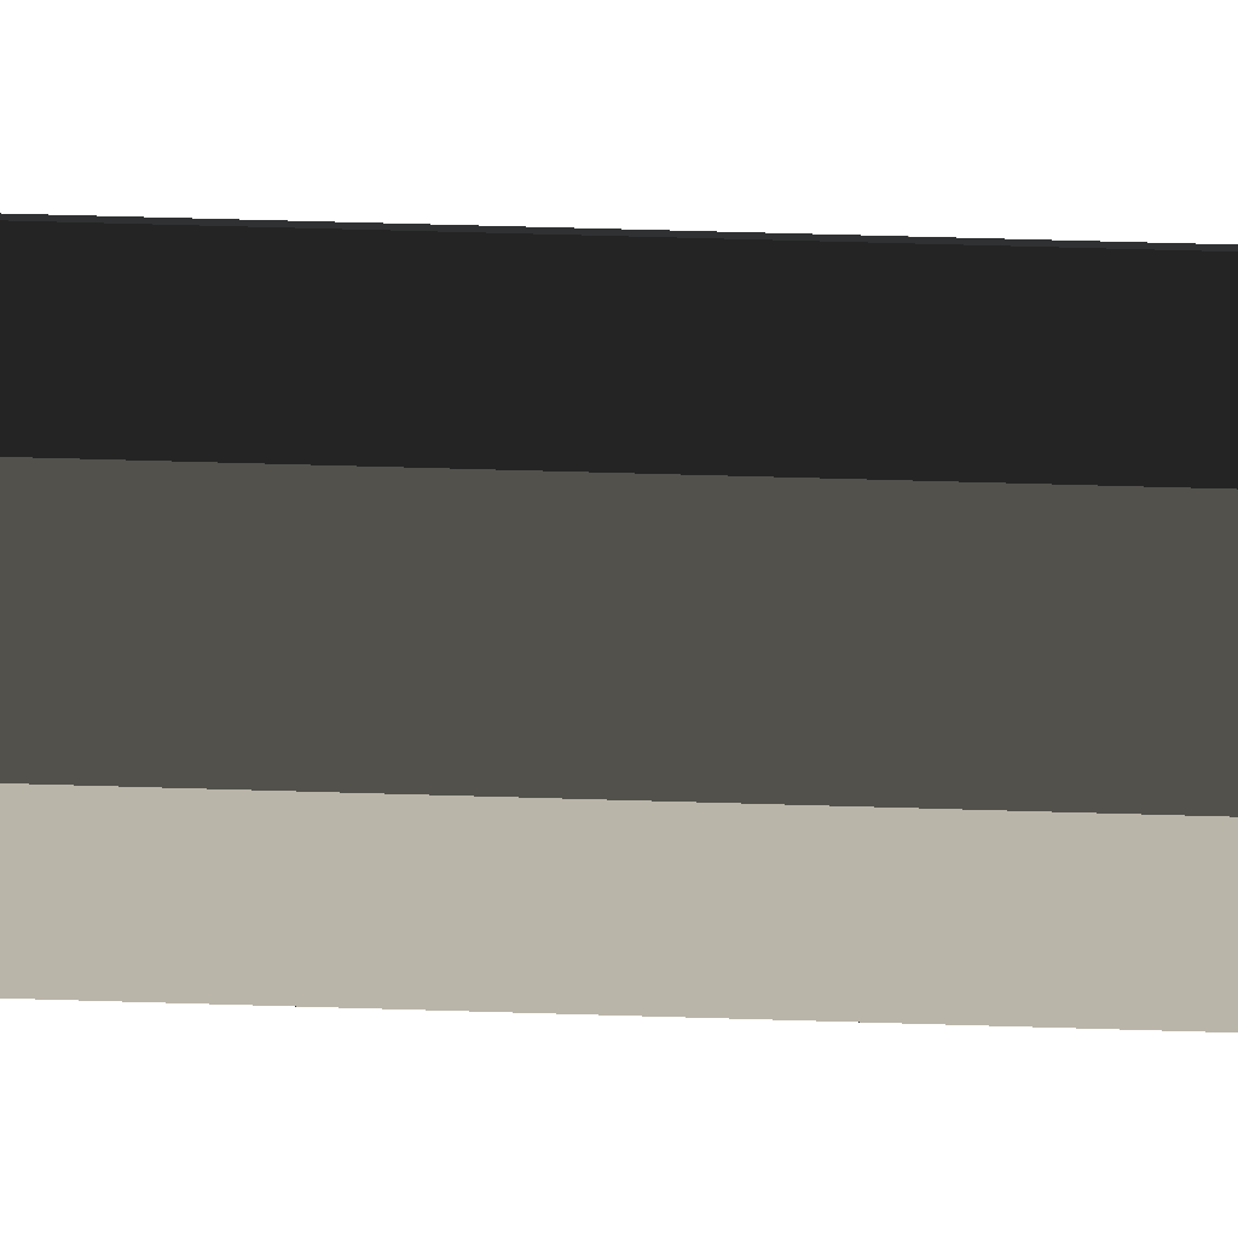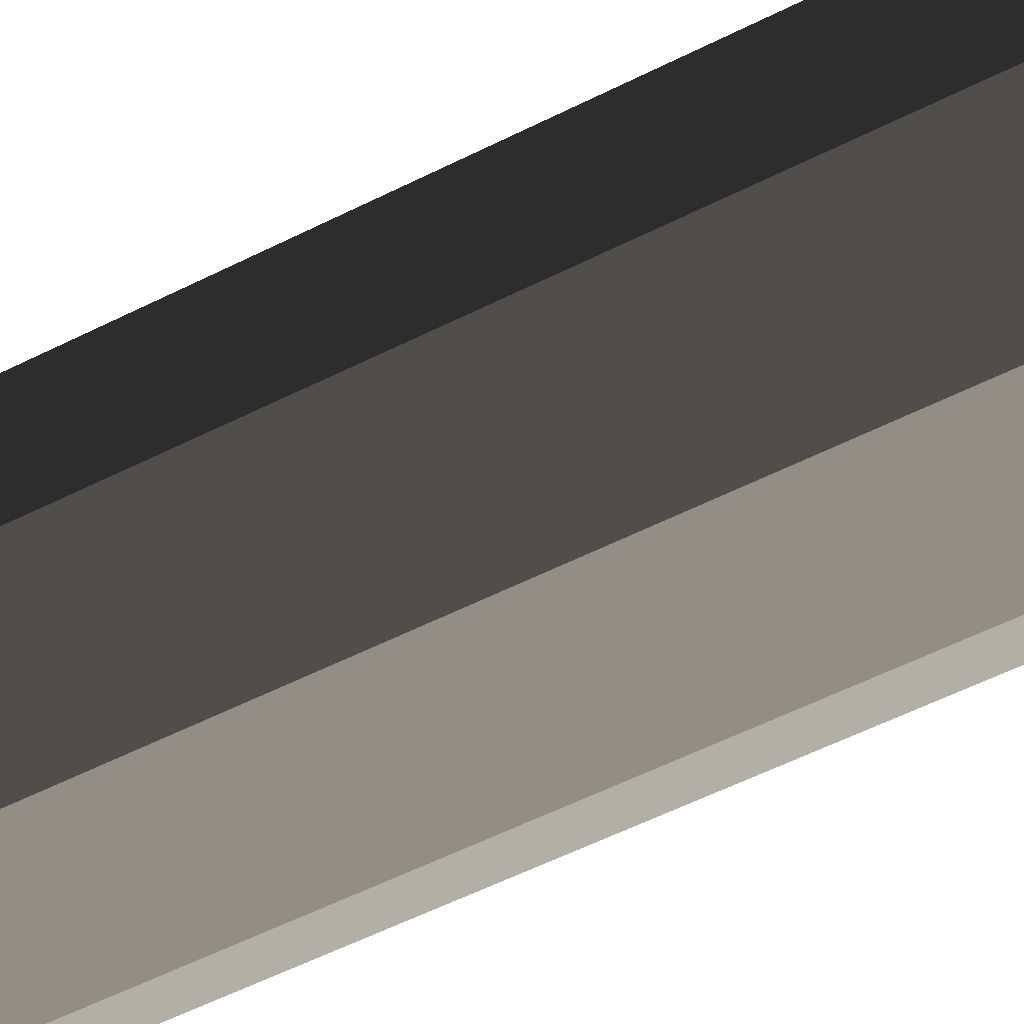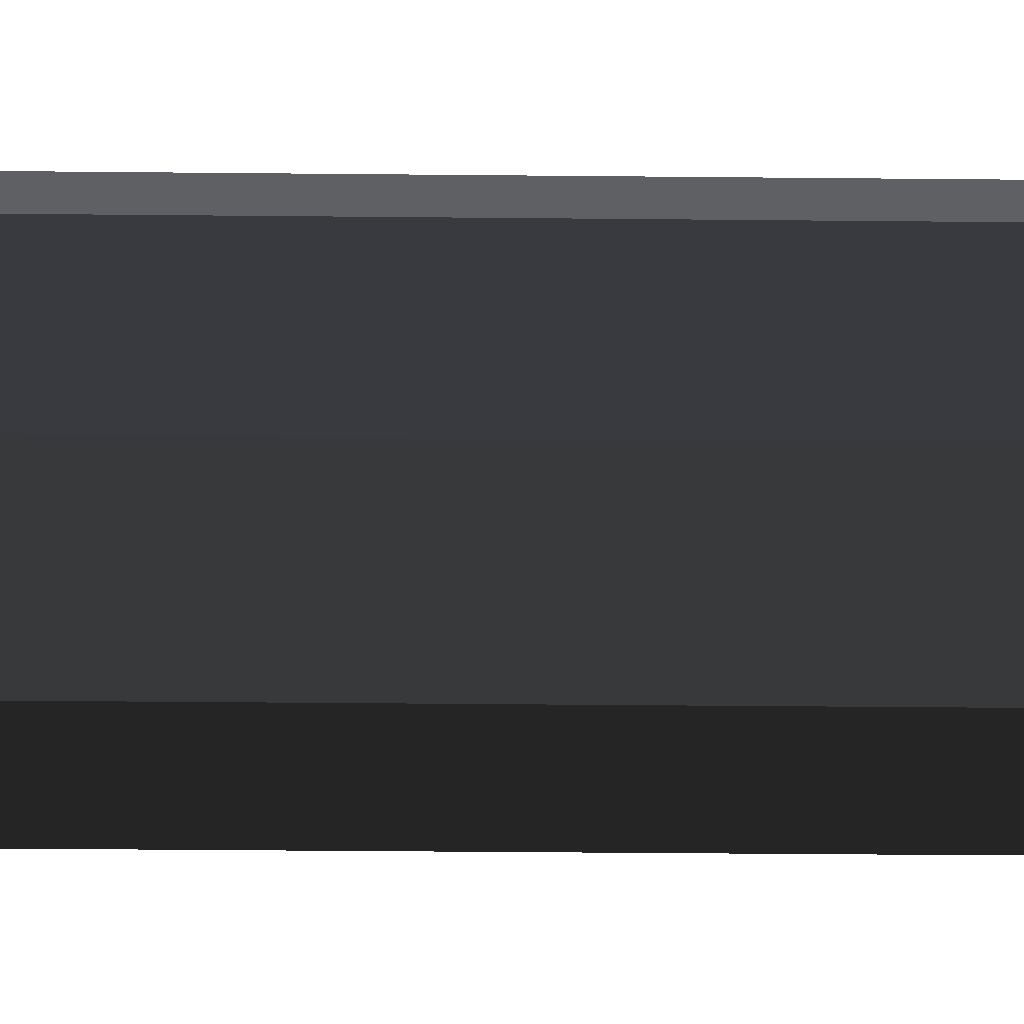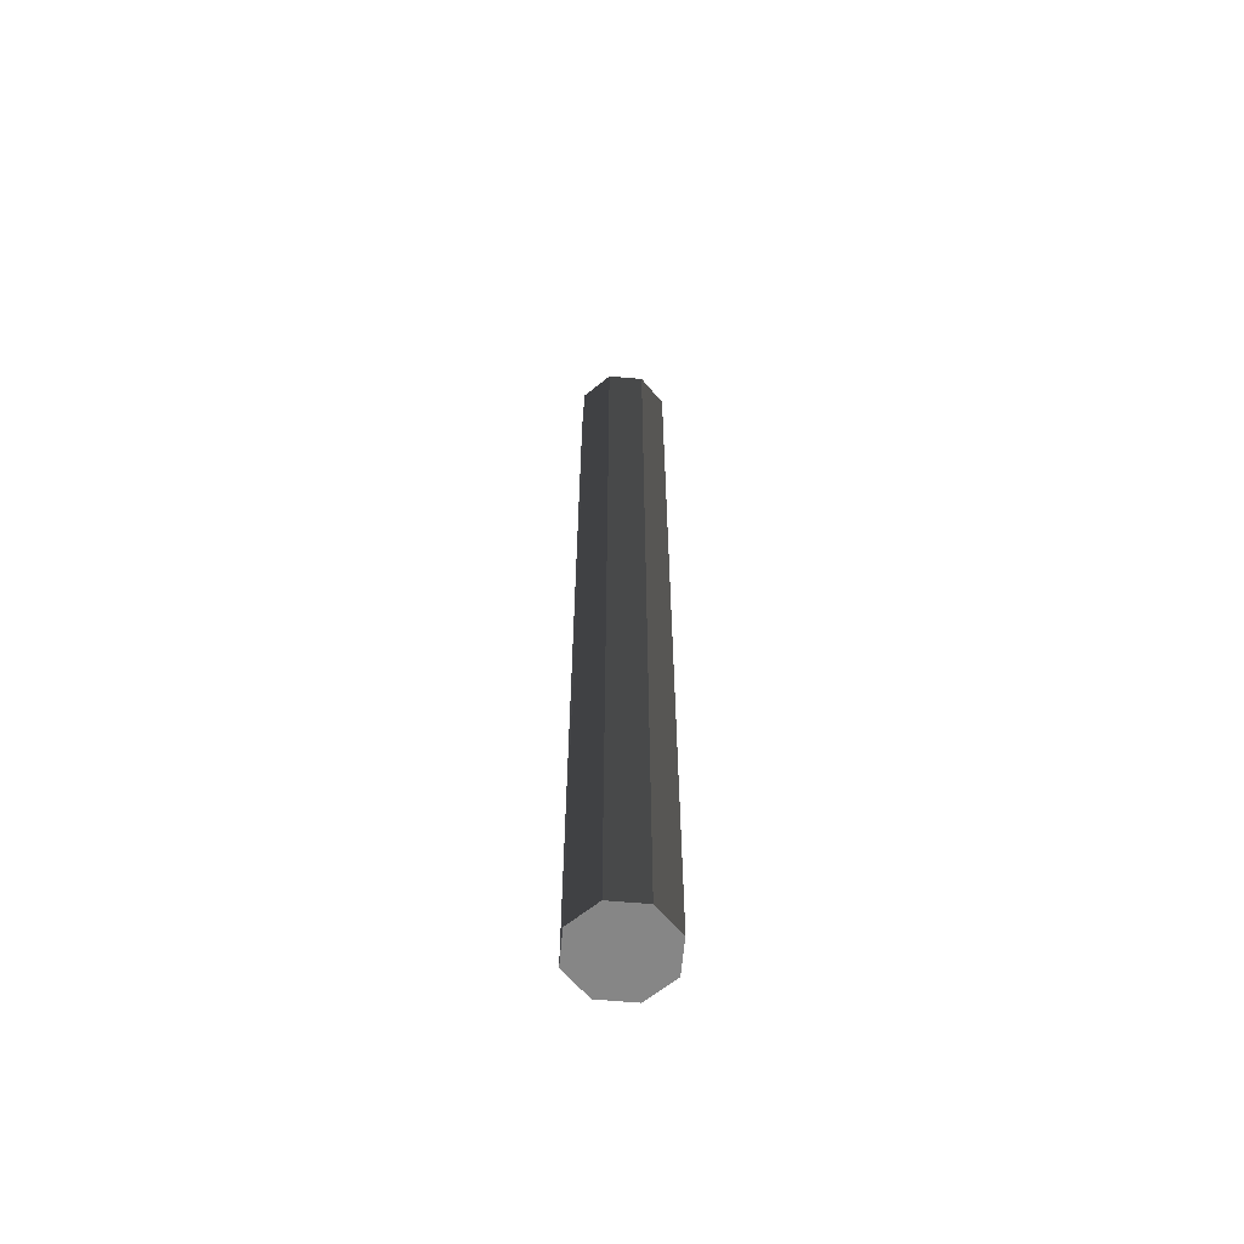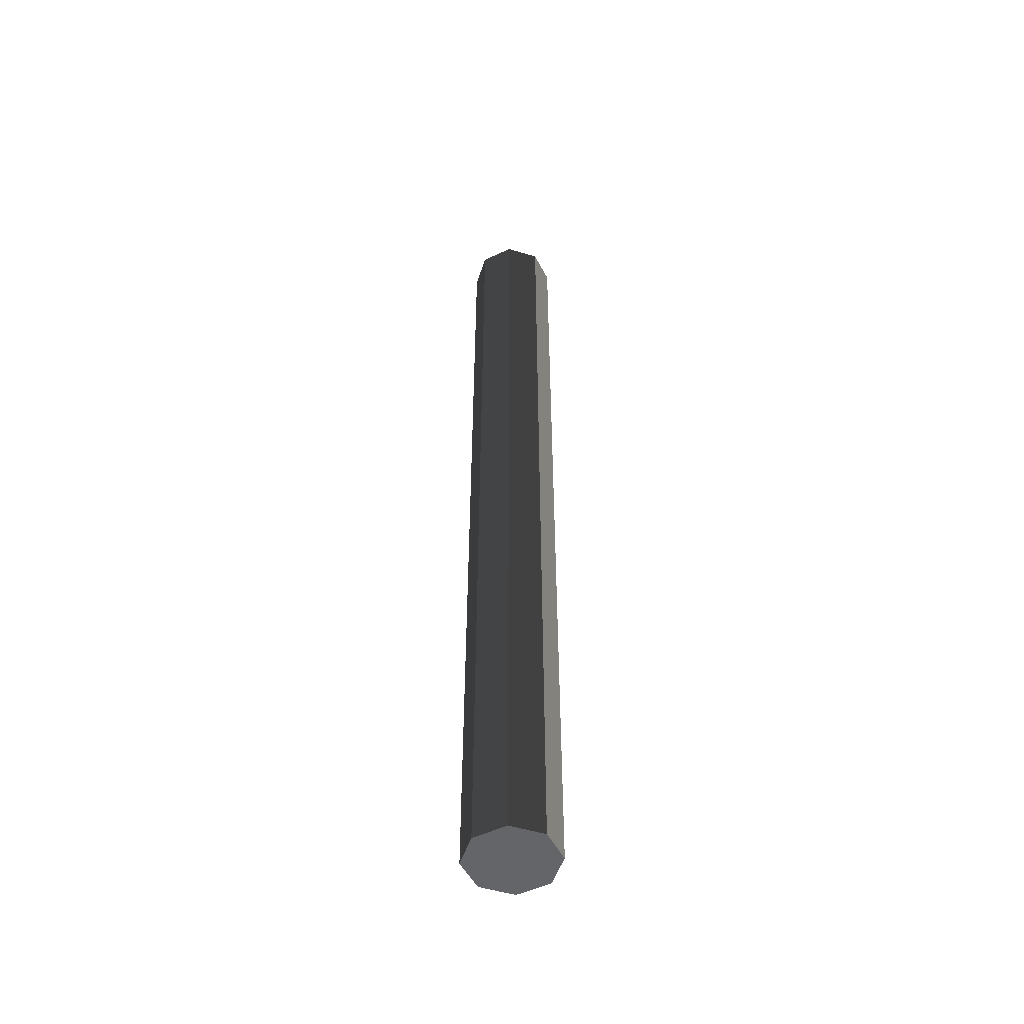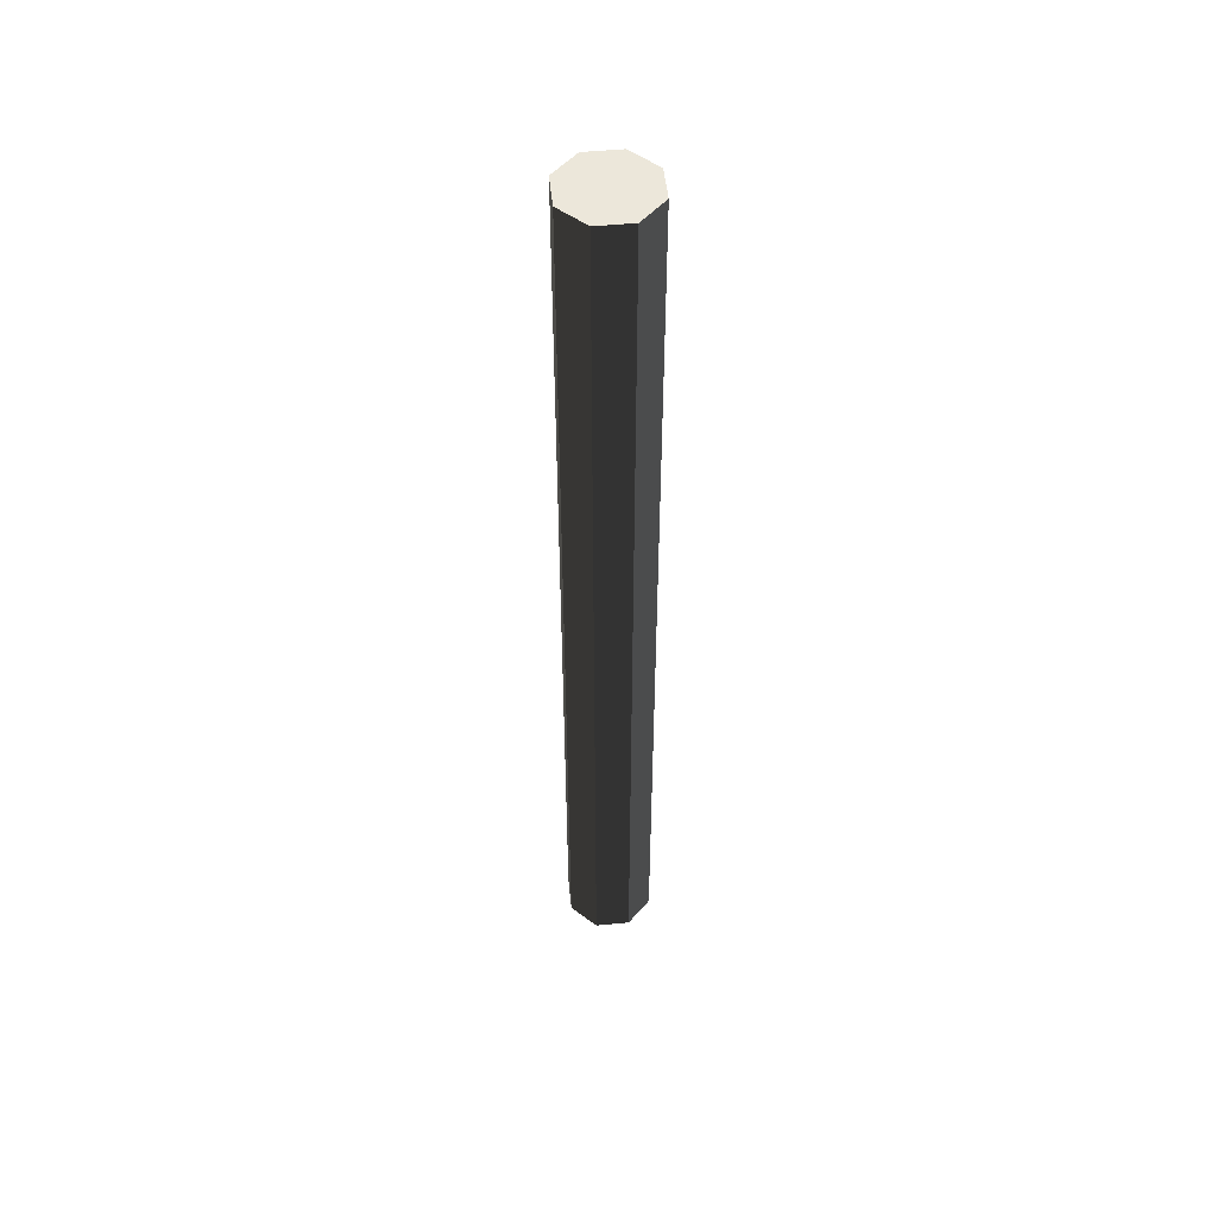
<metadata>
{"format":"obj","ext":"obj","renderer":"f3d","projection":"perspective","resolution":1024,"background":"white","views":[{"elev":25.0,"azim":93.6,"up":"+Z"},{"elev":-25.0,"azim":136.1,"up":"+Z"},{"elev":-12.0,"azim":-92.1,"up":"+Z"},{"elev":-62.0,"azim":-162.7,"up":"+Y"},{"elev":-51.5,"azim":-85.6,"up":"+Y"},{"elev":50.6,"azim":-118.4,"up":"+Y"}]}
</metadata>
<code>
v 14.01 -0.3739 14.27
v 14.01 2.829 14.27
v 13.9 2.829 14.23
v 13.9 -0.3739 14.23
v 13.9 -0.3739 14.23
v 13.9 2.829 14.23
v 13.79 2.829 14.27
v 13.79 -0.3739 14.27
v 13.79 -0.3739 14.27
v 13.79 2.829 14.27
v 13.75 2.829 14.38
v 13.75 -0.3739 14.38
v 13.75 -0.3739 14.38
v 13.75 2.829 14.38
v 13.79 2.829 14.48
v 13.79 -0.3739 14.48
v 13.79 -0.3739 14.48
v 13.79 2.829 14.48
v 13.9 2.829 14.53
v 13.9 -0.3739 14.53
v 13.9 -0.3739 14.53
v 13.9 2.829 14.53
v 14.01 2.829 14.48
v 14.01 -0.3739 14.48
v 14.01 -0.3739 14.48
v 14.01 2.829 14.48
v 14.05 2.829 14.38
v 14.05 -0.3739 14.38
v 14.05 -0.3739 14.38
v 14.05 2.829 14.38
v 14.01 2.829 14.27
v 14.01 -0.3739 14.27
v 13.9 -0.3739 14.23
v 13.9 -0.3739 14.38
v 14.01 -0.3739 14.27
v 13.79 -0.3739 14.27
v 13.75 -0.3739 14.38
v 13.79 -0.3739 14.48
v 13.9 -0.3739 14.53
v 14.01 -0.3739 14.48
v 14.05 -0.3739 14.38
v 14.01 2.829 14.27
v 13.9 2.829 14.38
v 13.9 2.829 14.23
v 13.79 2.829 14.27
v 13.75 2.829 14.38
v 13.79 2.829 14.48
v 13.9 2.829 14.53
v 14.01 2.829 14.48
v 14.05 2.829 14.38
g pCylinder21_1_3580_1
f 1 3 2
f 1 4 3
f 5 7 6
f 5 8 7
f 9 11 10
f 9 12 11
f 13 15 14
f 13 16 15
f 17 19 18
f 17 20 19
f 21 23 22
f 21 24 23
f 25 27 26
f 25 28 27
f 29 31 30
f 29 32 31
f 33 35 34
f 36 33 34
f 37 36 34
f 38 37 34
f 39 38 34
f 40 39 34
f 41 40 34
f 35 41 34
f 42 44 43
f 44 45 43
f 45 46 43
f 46 47 43
f 47 48 43
f 48 49 43
f 49 50 43
f 50 42 43

</code>
